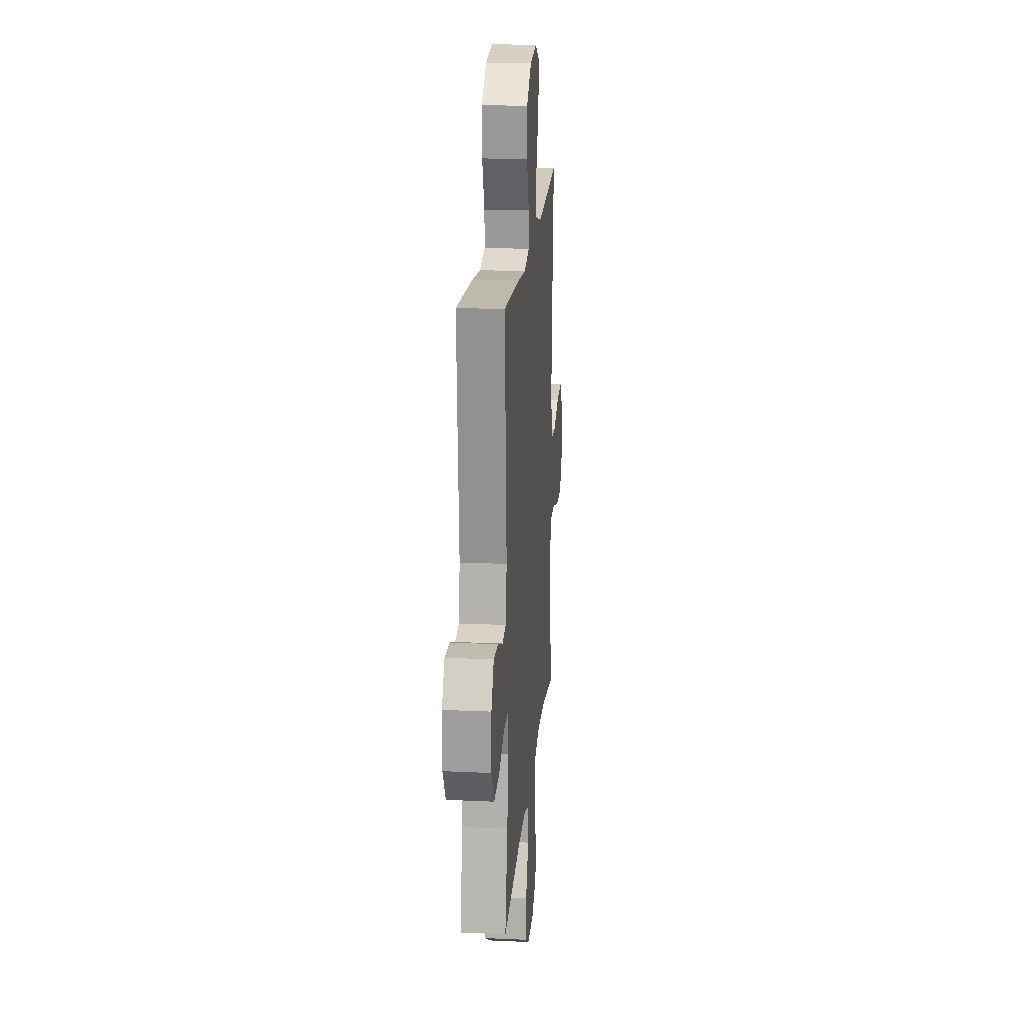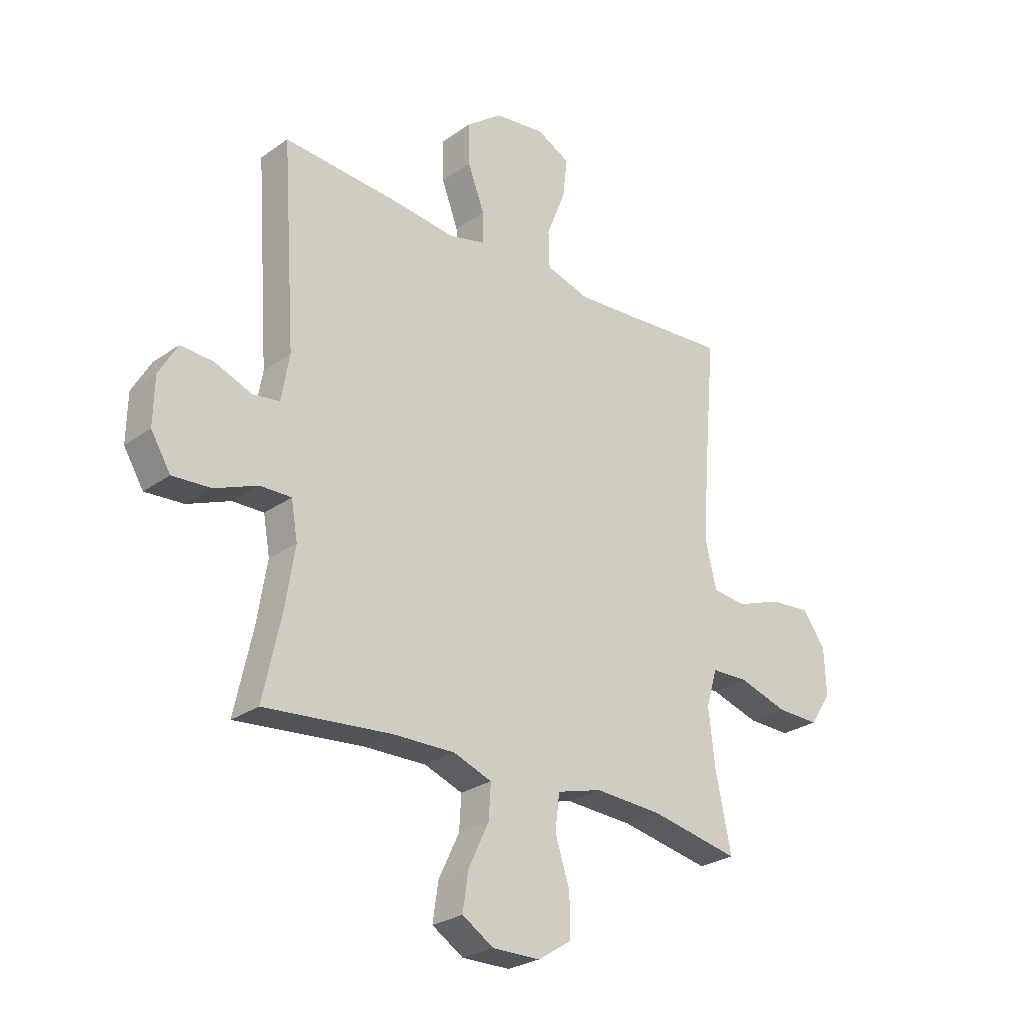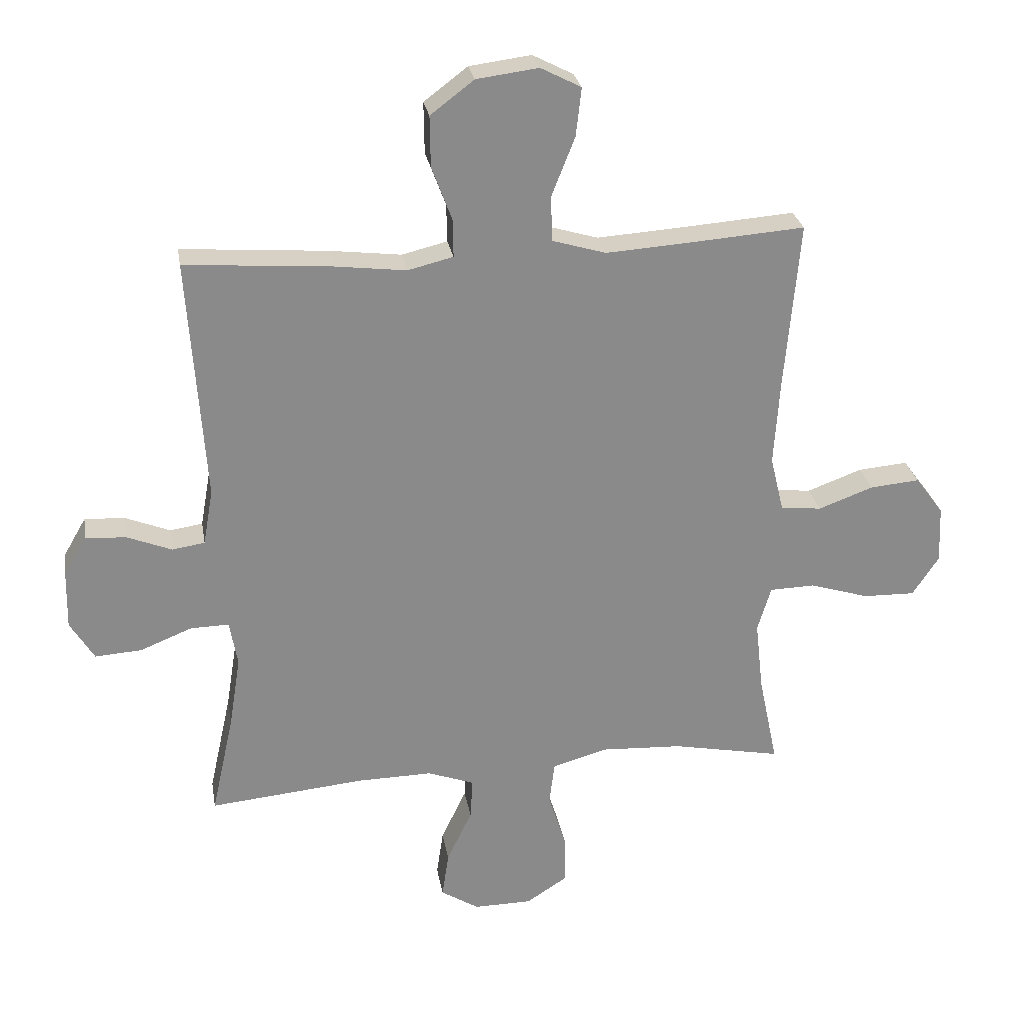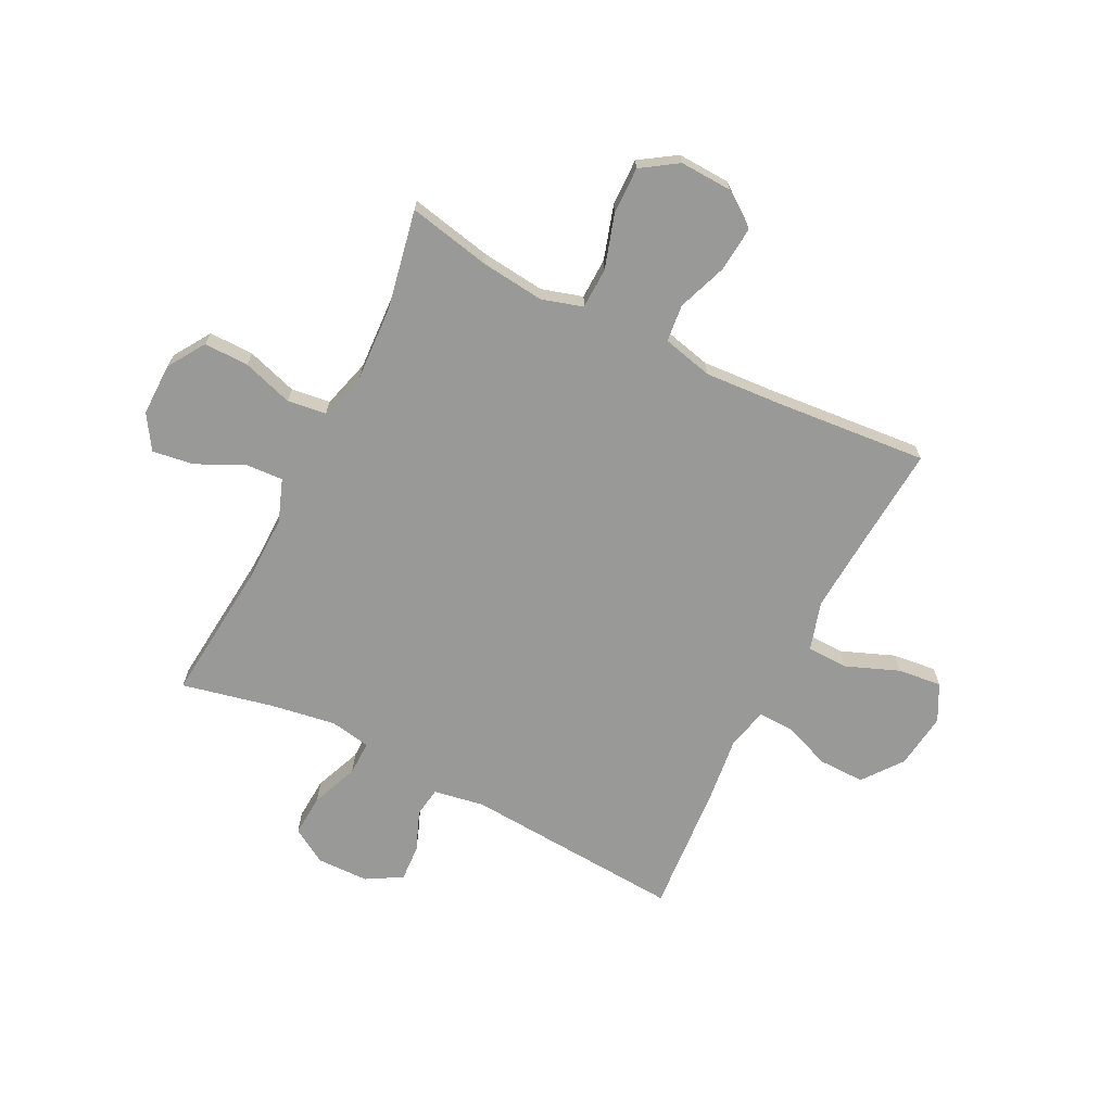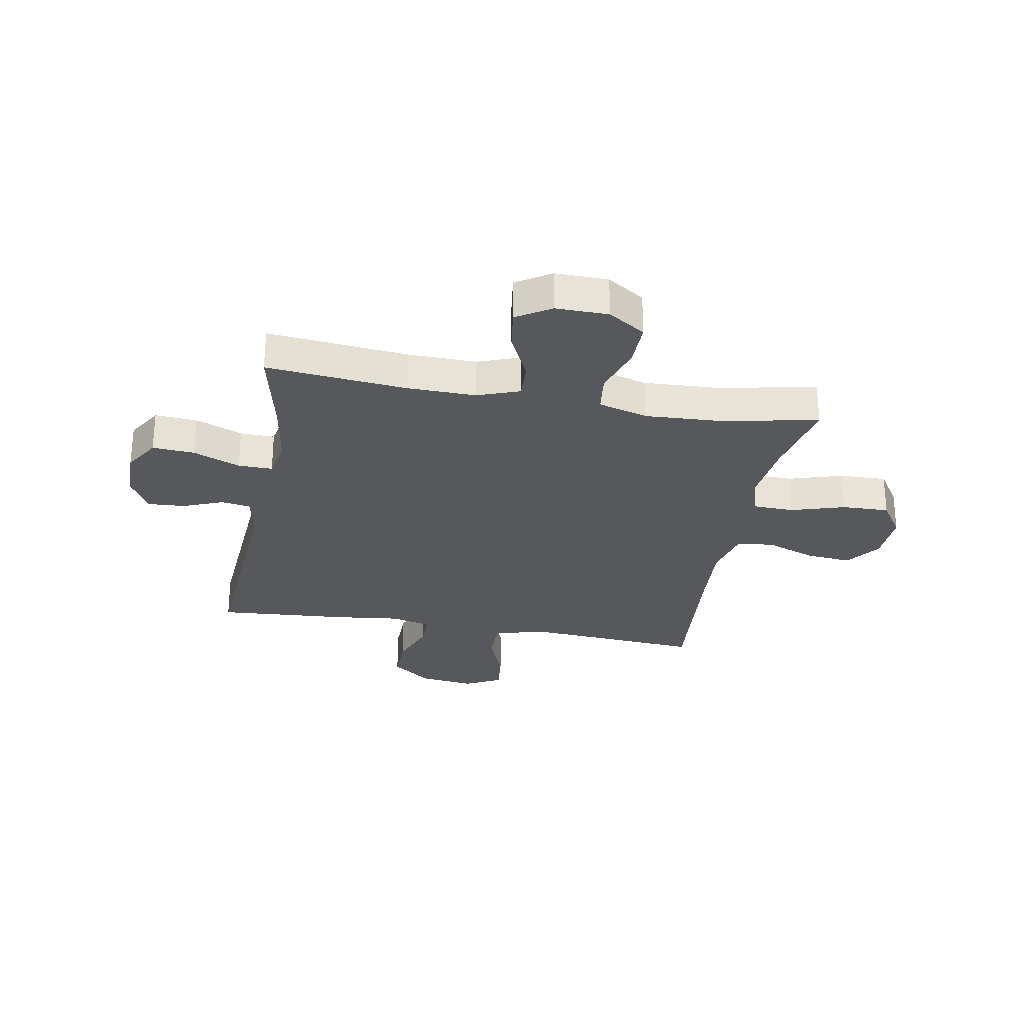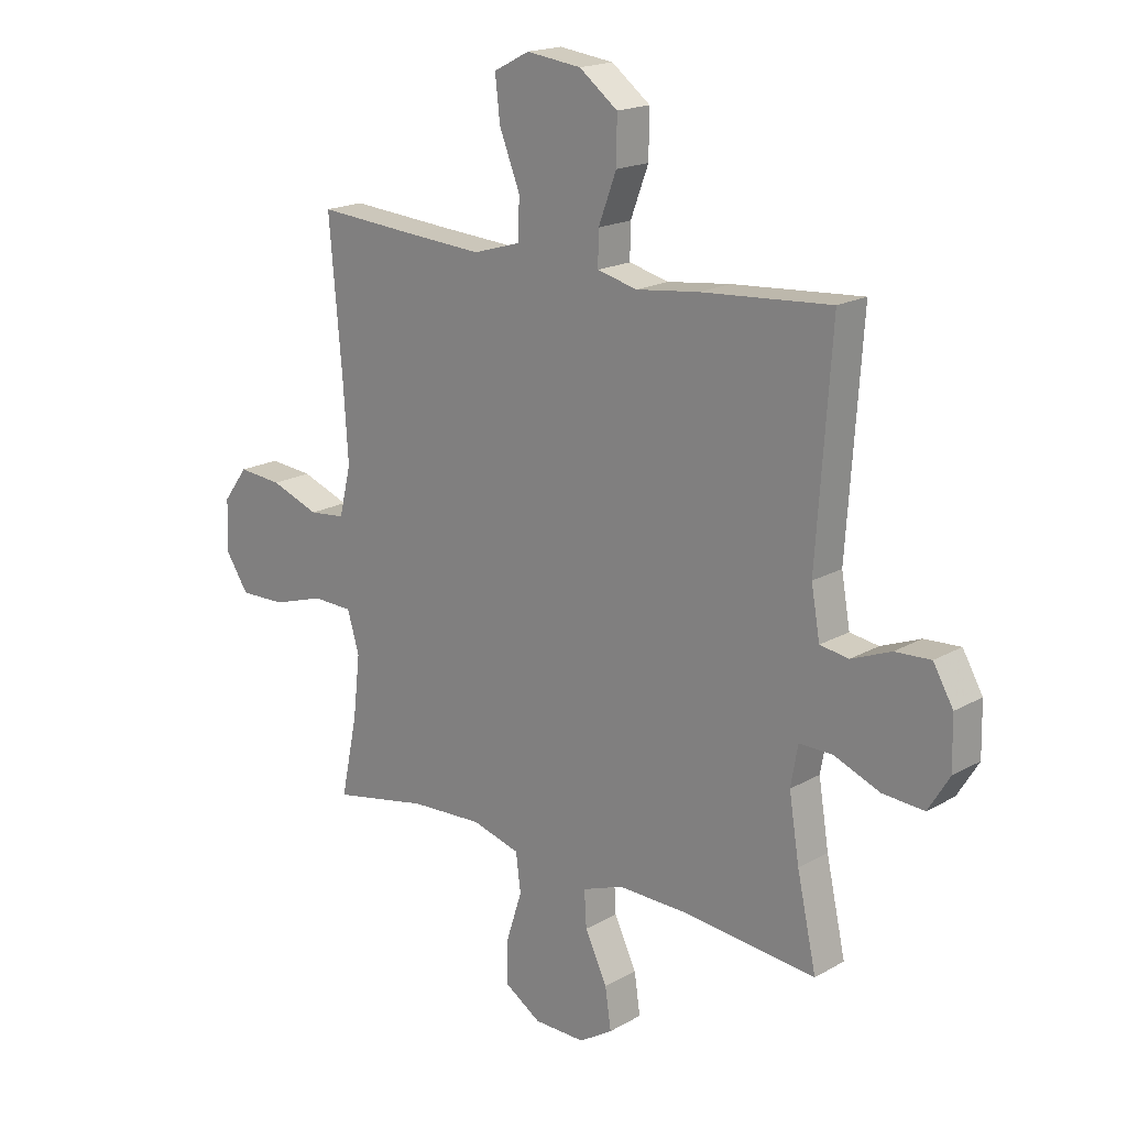
<metadata>
{"format":"obj","ext":"obj","renderer":"f3d","projection":"perspective","resolution":1024,"background":"white","views":[{"elev":19.4,"azim":94.9,"up":"+Z"},{"elev":-26.7,"azim":137.8,"up":"+Z"},{"elev":26.8,"azim":170.4,"up":"+Z"},{"elev":-68.8,"azim":-116.7,"up":"+Y"},{"elev":-28.2,"azim":169.7,"up":"+Y"},{"elev":18.3,"azim":42.5,"up":"+Z"}]}
</metadata>
<code>
v -0.5 0.07 -0.5
v -0.469 0.07 -0.352
v -0.456 0.07 -0.237
v -0.478 0.07 -0.163
v -0.552 0.07 -0.161
v -0.649 0.07 -0.191
v -0.734 0.07 -0.193
v -0.777 0.07 -0.128
v -0.773 0.07 -0.034
v -0.727 0.07 0.028
v -0.646 0.07 0.021
v -0.556 0.07 -0.012
v -0.489 0.07 -0.005
v -0.467 0.07 0.086
v -0.476 0.07 0.224
v -0.5 0.07 0.5
v -0.312 0.07 0.486
v -0.175 0.07 0.477
v -0.087 0.07 0.503
v -0.085 0.07 0.577
v -0.123 0.07 0.673
v -0.132 0.07 0.752
v -0.066 0.07 0.786
v 0.035 0.07 0.773
v 0.106 0.07 0.719
v 0.105 0.07 0.636
v 0.072 0.07 0.548
v 0.071 0.07 0.486
v 0.145 0.07 0.468
v 0.261 0.07 0.482
v 0.5 0.07 0.5
v 0.473 0.07 0.104
v 0.489 0.07 0.013
v 0.542 0.07 0.005
v 0.615 0.07 0.034
v 0.681 0.07 0.038
v 0.718 0.07 -0.026
v 0.72 0.07 -0.12
v 0.681 0.07 -0.184
v 0.605 0.07 -0.179
v 0.52 0.07 -0.145
v 0.458 0.07 -0.144
v 0.445 0.07 -0.218
v 0.464 0.07 -0.336
v 0.5 0.07 -0.5
v 0.247 0.07 -0.476
v 0.124 0.07 -0.474
v 0.048 0.07 -0.502
v 0.052 0.07 -0.569
v 0.093 0.07 -0.655
v 0.104 0.07 -0.73
v 0.042 0.07 -0.769
v -0.053 0.07 -0.768
v -0.12 0.07 -0.725
v -0.119 0.07 -0.644
v -0.09 0.07 -0.553
v -0.099 0.07 -0.483
v -0.188 0.07 -0.458
v -0.322 0.07 -0.465
v -0.5 0 -0.5
v -0.469 0 -0.352
v -0.456 0 -0.237
v -0.478 0 -0.163
v -0.552 0 -0.161
v -0.649 0 -0.191
v -0.734 0 -0.193
v -0.777 0 -0.128
v -0.773 0 -0.034
v -0.727 0 0.028
v -0.646 0 0.021
v -0.556 0 -0.012
v -0.489 0 -0.005
v -0.467 0 0.086
v -0.476 0 0.224
v -0.5 0 0.5
v -0.312 0 0.486
v -0.175 0 0.477
v -0.087 0 0.503
v -0.085 0 0.577
v -0.123 0 0.673
v -0.132 0 0.752
v -0.066 0 0.786
v 0.035 0 0.773
v 0.106 0 0.719
v 0.105 0 0.636
v 0.072 0 0.548
v 0.071 0 0.486
v 0.145 0 0.468
v 0.261 0 0.482
v 0.5 0 0.5
v 0.473 0 0.104
v 0.489 0 0.013
v 0.542 0 0.005
v 0.615 0 0.034
v 0.681 0 0.038
v 0.718 0 -0.026
v 0.72 0 -0.12
v 0.681 0 -0.184
v 0.605 0 -0.179
v 0.52 0 -0.145
v 0.458 0 -0.144
v 0.445 0 -0.218
v 0.464 0 -0.336
v 0.5 0 -0.5
v 0.247 0 -0.476
v 0.124 0 -0.474
v 0.048 0 -0.502
v 0.052 0 -0.569
v 0.093 0 -0.655
v 0.104 0 -0.73
v 0.042 0 -0.769
v -0.053 0 -0.768
v -0.12 0 -0.725
v -0.119 0 -0.644
v -0.09 0 -0.553
v -0.099 0 -0.483
v -0.188 0 -0.458
v -0.322 0 -0.465
f 53 54 55 56
f 53 56 57
f 52 53 57
f 49 50 51 52
f 48 49 52 57
f 47 48 57 58
f 44 45 46
f 43 44 46 47
f 42 43 47 58
f 38 39 40 41
f 38 41 42
f 37 38 42
f 34 35 36 37
f 33 34 37 42
f 32 33 42 58
f 29 30 31 32
f 28 29 32 58
f 24 25 26 27
f 20 21 22 23
f 19 20 23 24
f 15 16 17
f 14 15 17 18
f 13 14 18 19
f 9 10 11 12
f 7 8 9 12
f 5 6 7 12
f 4 5 12 13
f 3 4 13 19
f 59 1 2
f 59 2 3 19
f 27 28 58 59
f 19 24 27 59
f 115 114 113 112
f 116 115 112
f 116 112 111
f 111 110 109 108
f 116 111 108 107
f 117 116 107 106
f 105 104 103
f 106 105 103 102
f 117 106 102 101
f 100 99 98 97
f 101 100 97
f 101 97 96
f 96 95 94 93
f 101 96 93 92
f 117 101 92 91
f 91 90 89 88
f 117 91 88 87
f 86 85 84 83
f 82 81 80 79
f 83 82 79 78
f 76 75 74
f 77 76 74 73
f 78 77 73 72
f 71 70 69 68
f 71 68 67 66
f 71 66 65 64
f 72 71 64 63
f 78 72 63 62
f 61 60 118
f 78 62 61 118
f 118 117 87 86
f 118 86 83 78
f 1 60 61 2
f 2 61 62 3
f 3 62 63 4
f 4 63 64 5
f 5 64 65 6
f 6 65 66 7
f 7 66 67 8
f 8 67 68 9
f 9 68 69 10
f 10 69 70 11
f 11 70 71 12
f 12 71 72 13
f 13 72 73 14
f 14 73 74 15
f 15 74 75 16
f 16 75 76 17
f 17 76 77 18
f 18 77 78 19
f 19 78 79 20
f 20 79 80 21
f 21 80 81 22
f 22 81 82 23
f 23 82 83 24
f 24 83 84 25
f 25 84 85 26
f 26 85 86 27
f 27 86 87 28
f 28 87 88 29
f 29 88 89 30
f 30 89 90 31
f 31 90 91 32
f 32 91 92 33
f 33 92 93 34
f 34 93 94 35
f 35 94 95 36
f 36 95 96 37
f 37 96 97 38
f 38 97 98 39
f 39 98 99 40
f 40 99 100 41
f 41 100 101 42
f 42 101 102 43
f 43 102 103 44
f 44 103 104 45
f 45 104 105 46
f 46 105 106 47
f 47 106 107 48
f 48 107 108 49
f 49 108 109 50
f 50 109 110 51
f 51 110 111 52
f 52 111 112 53
f 53 112 113 54
f 54 113 114 55
f 55 114 115 56
f 56 115 116 57
f 57 116 117 58
f 58 117 118 59
f 59 118 60 1

</code>
